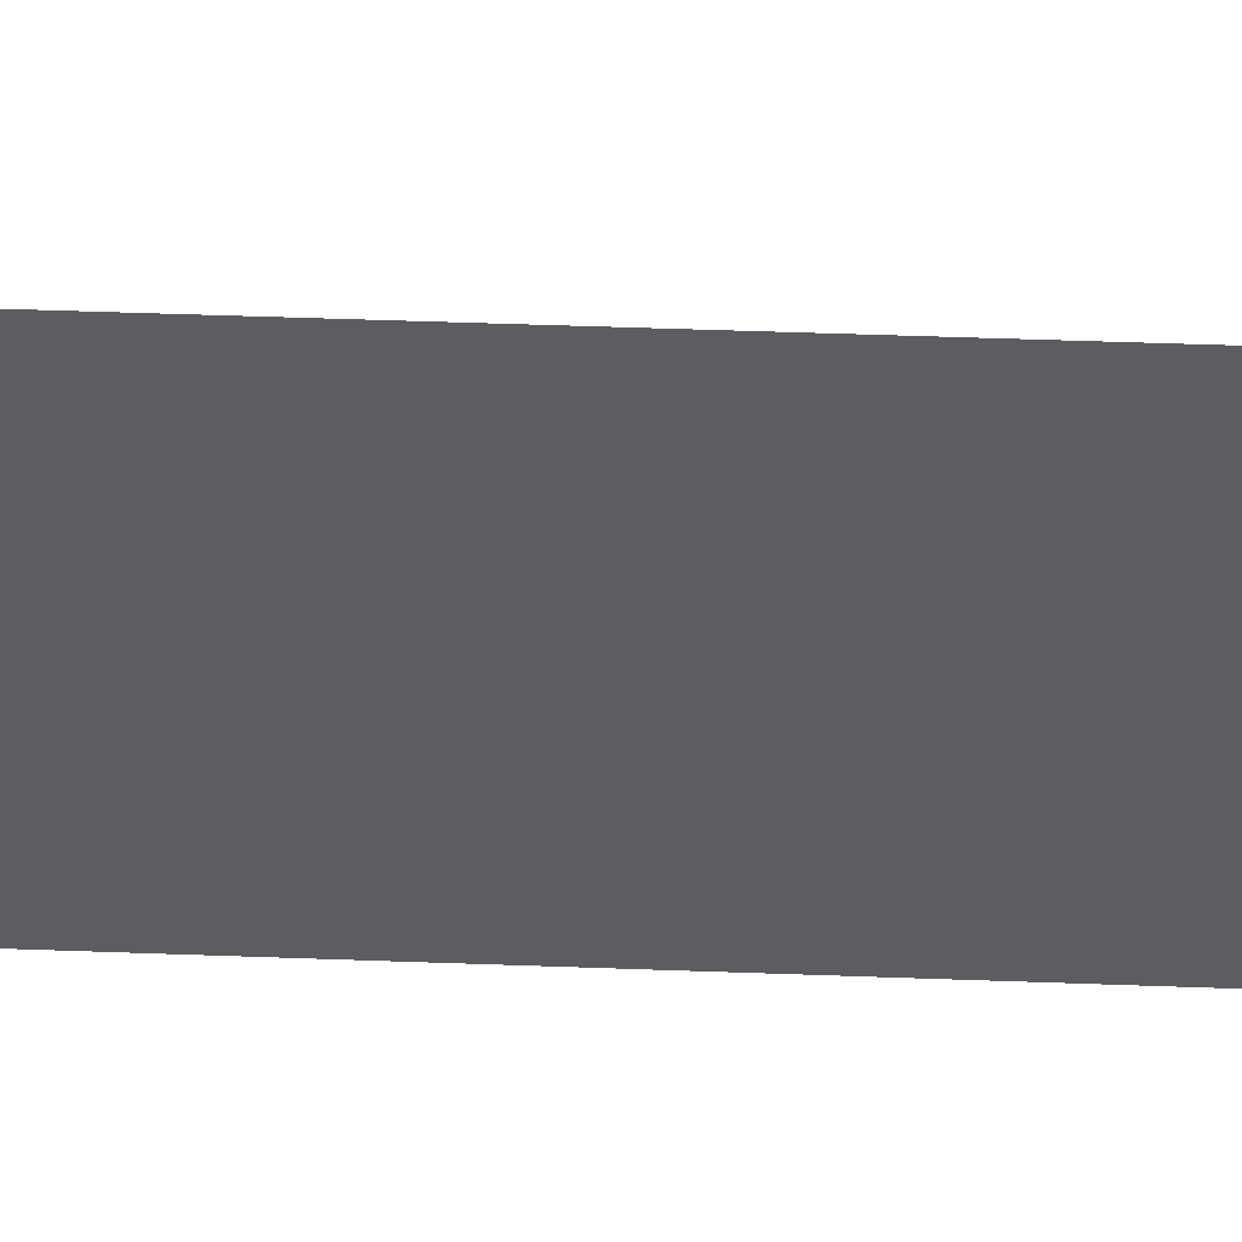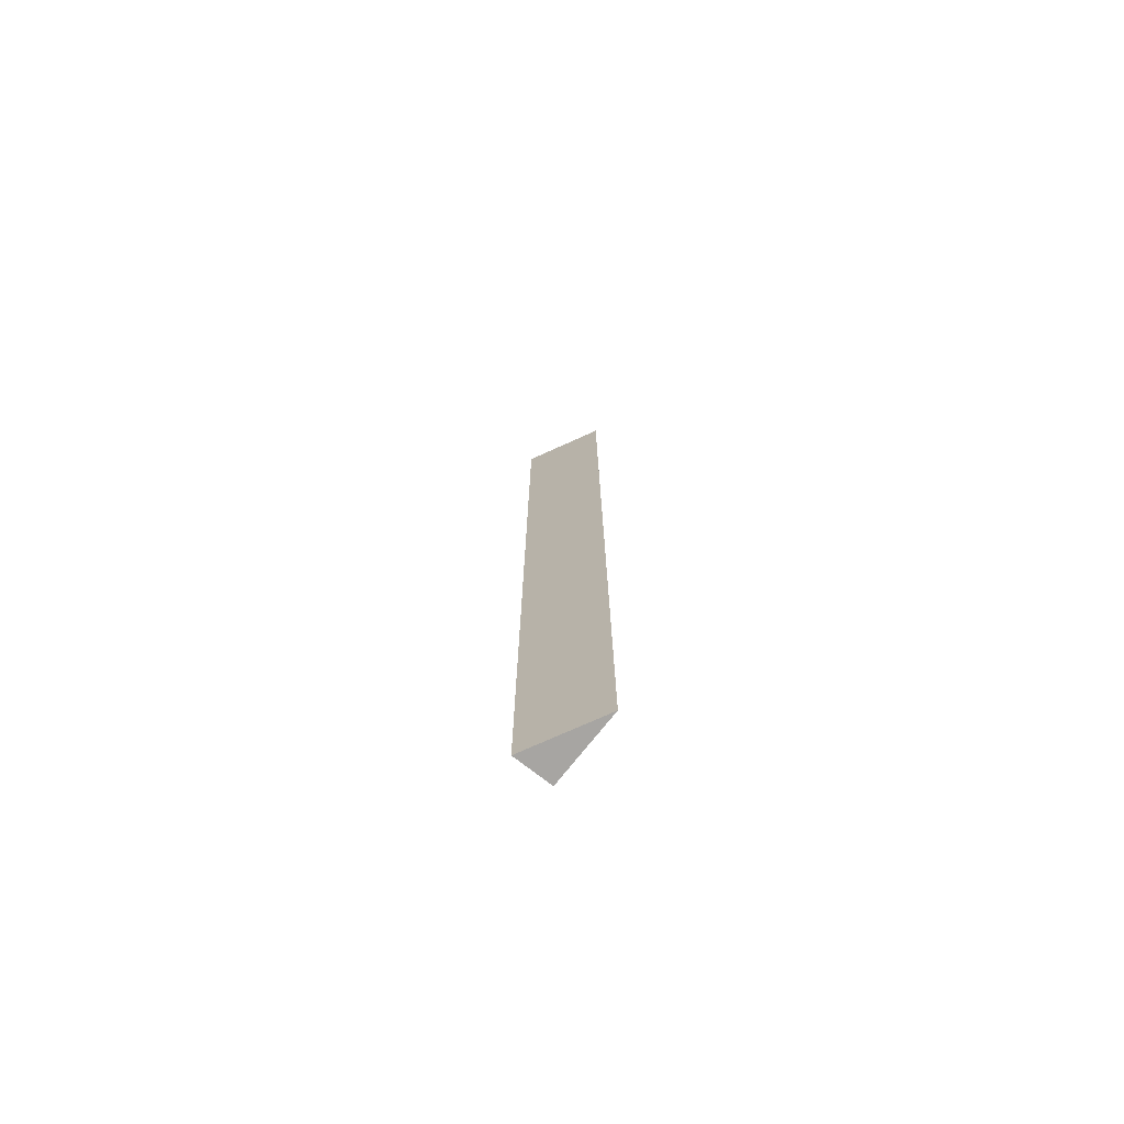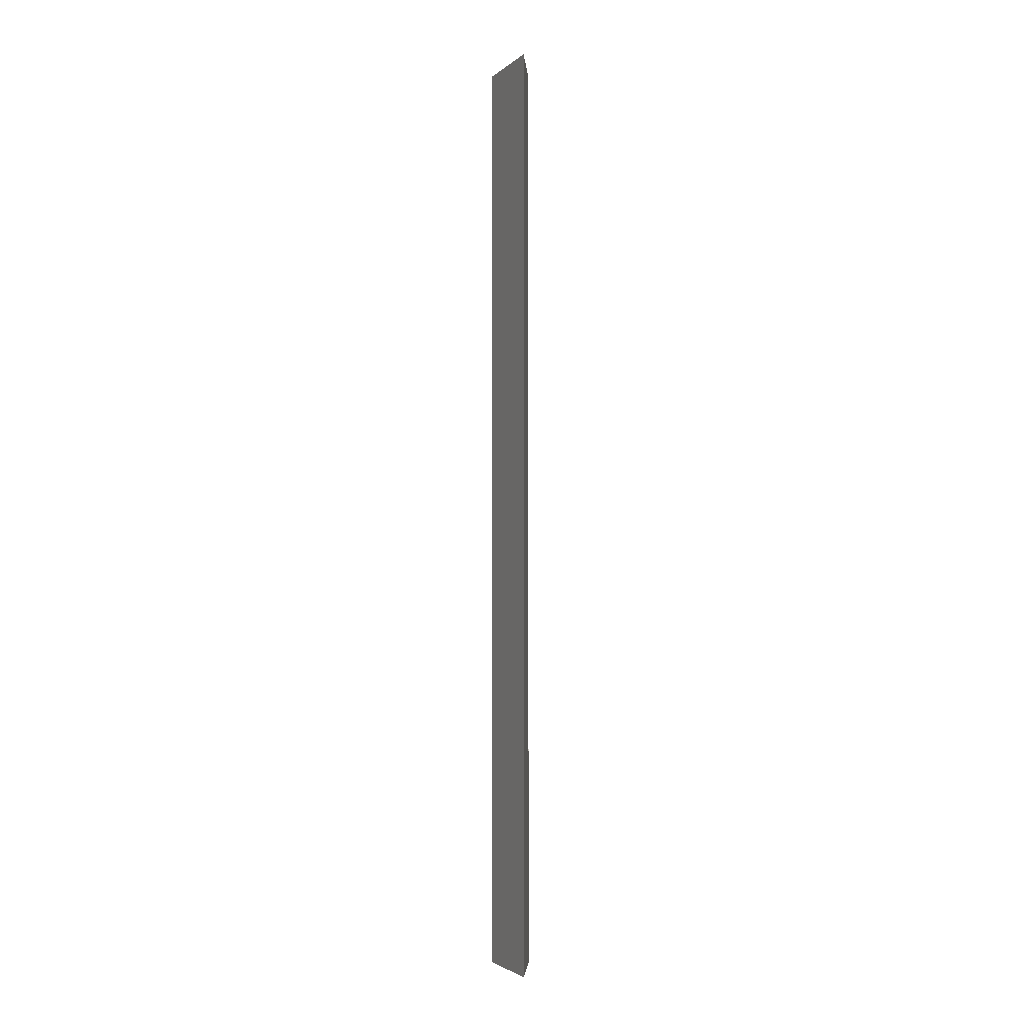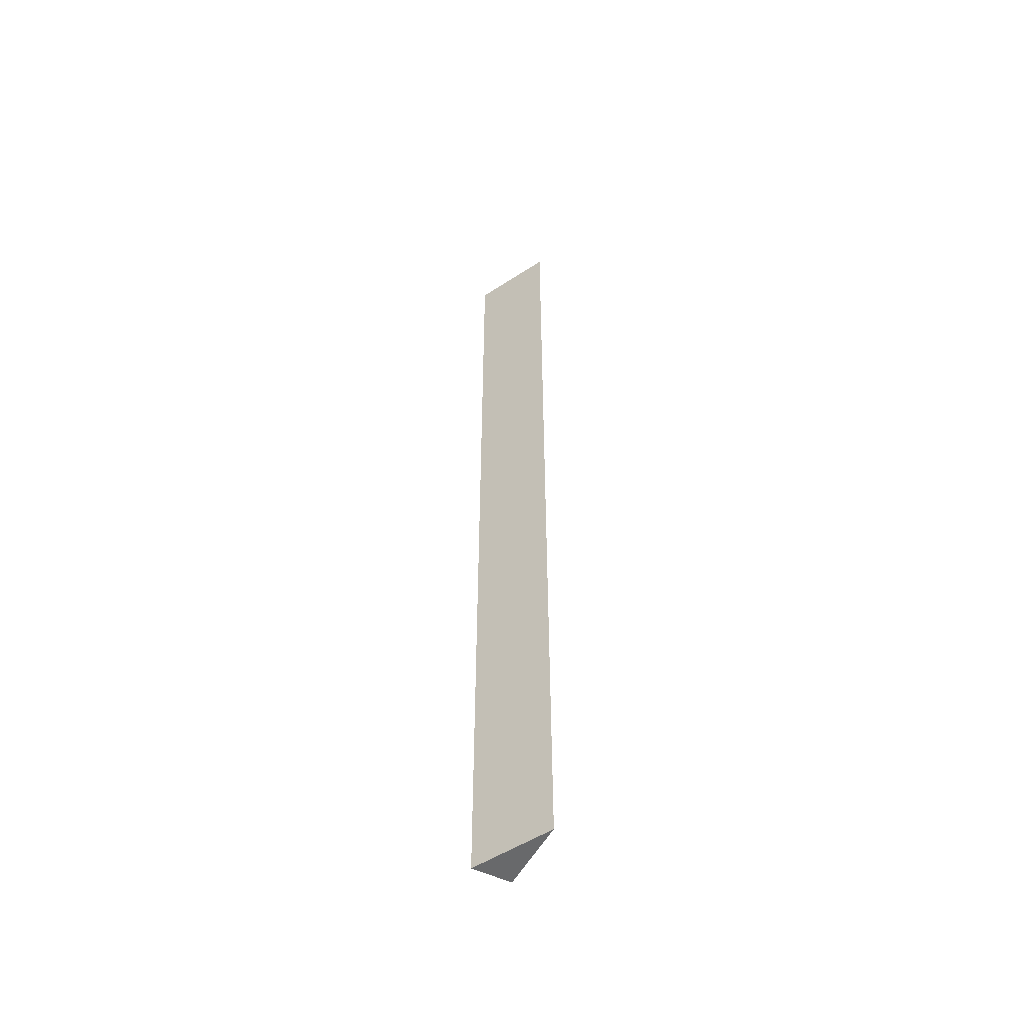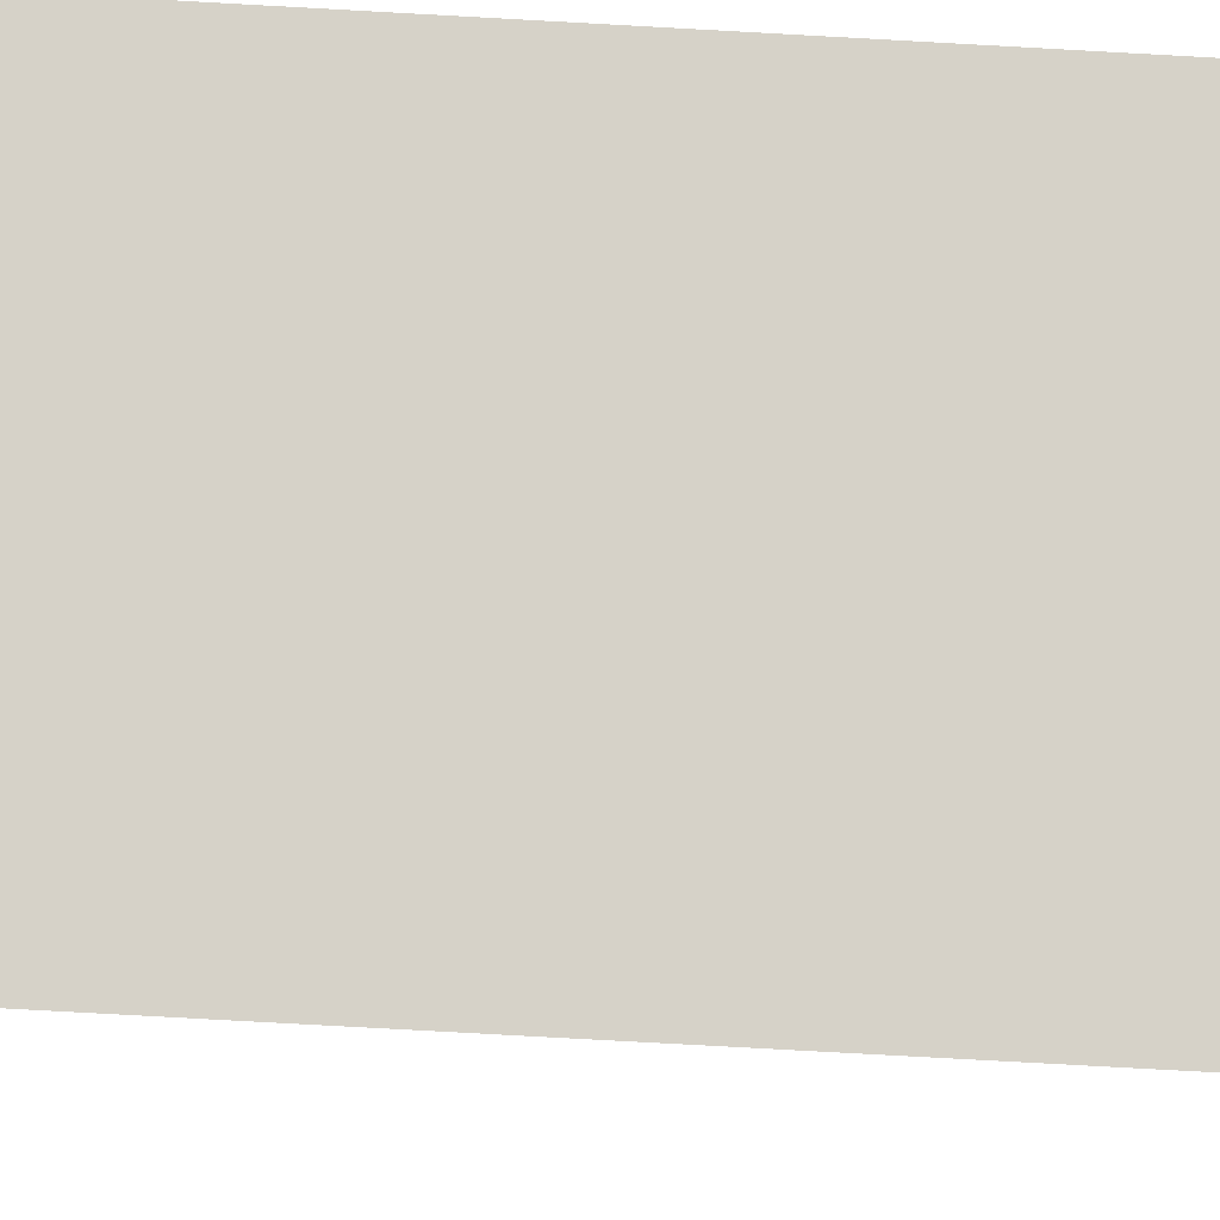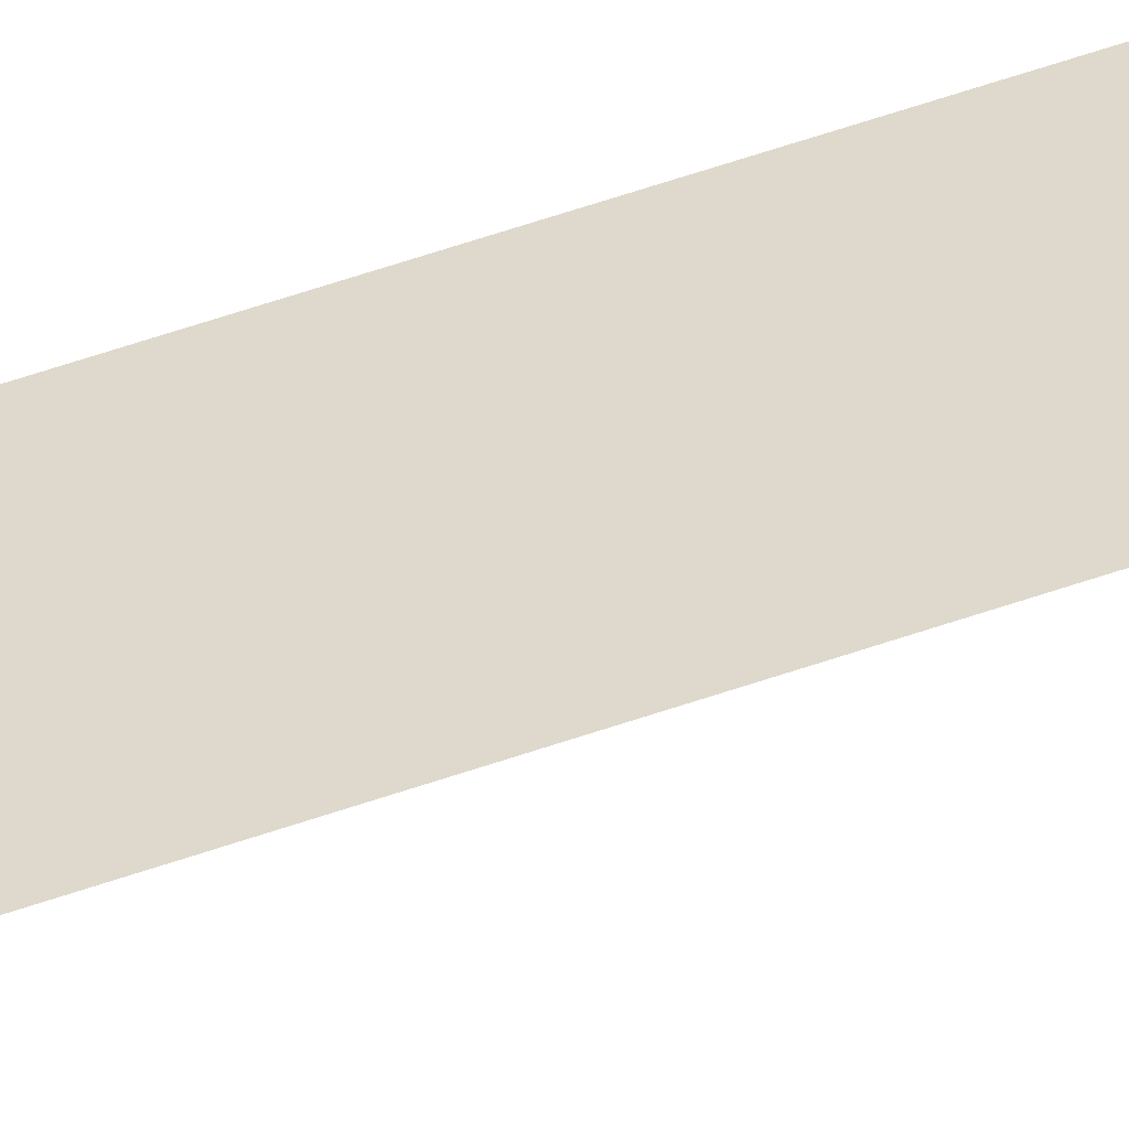
<metadata>
{"format":"obj","ext":"obj","renderer":"f3d","projection":"perspective","resolution":1024,"background":"white","views":[{"elev":17.1,"azim":-84.0,"up":"+Z"},{"elev":-73.9,"azim":-101.1,"up":"+Y"},{"elev":-2.9,"azim":-58.6,"up":"+Y"},{"elev":-52.6,"azim":-90.4,"up":"+Y"},{"elev":-47.1,"azim":-94.2,"up":"+Z"},{"elev":62.3,"azim":-109.1,"up":"+Z"}]}
</metadata>
<code>
v  0 27.42 1.679e-15
v  1.922 27.42 -0.986
v  1.411 27.42 -1.985
v  0 0 0
v  1.922 6.038e-17 -0.986
v  1.411 1.215e-16 -1.985
g defaultobject
f 1 2 3
f 4 2 1
f 2 4 5
f 5 3 2
f 3 5 6
f 6 1 3
f 1 6 4
f 6 5 4

</code>
